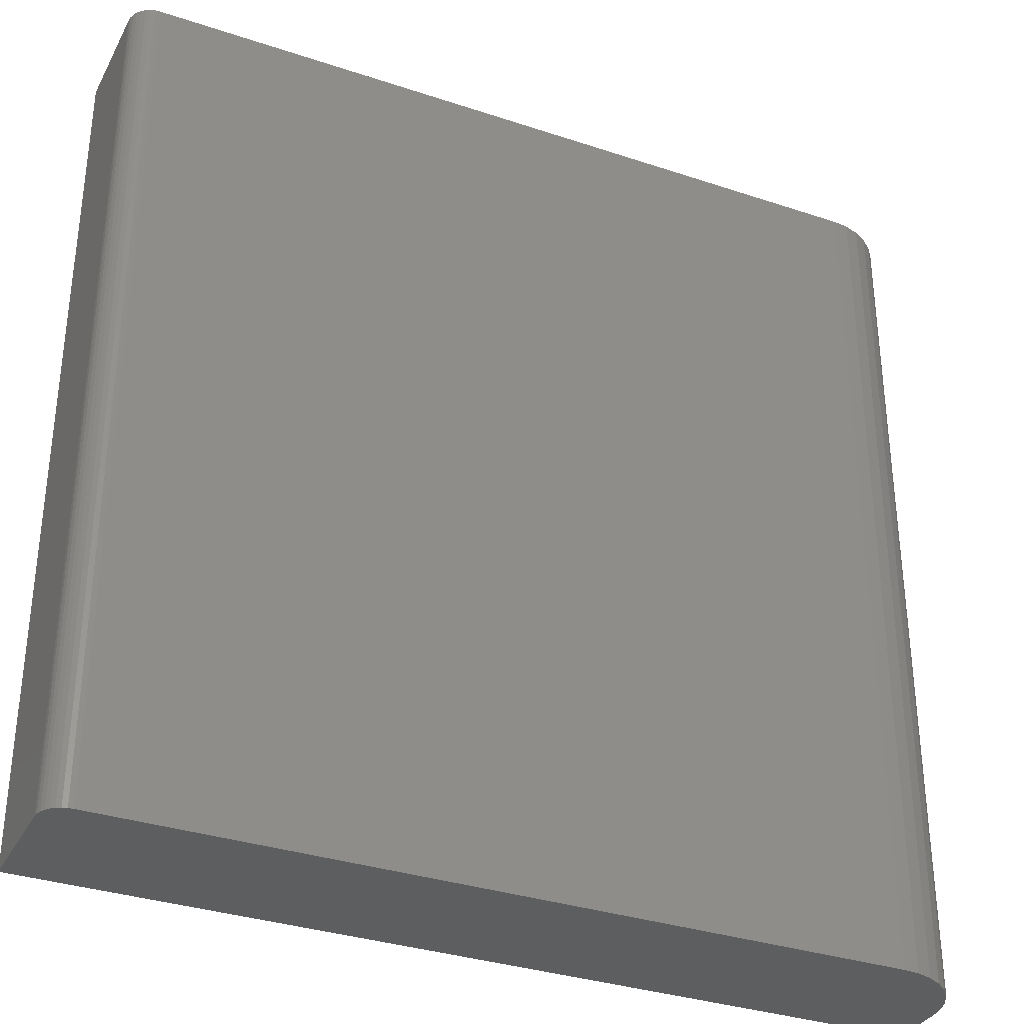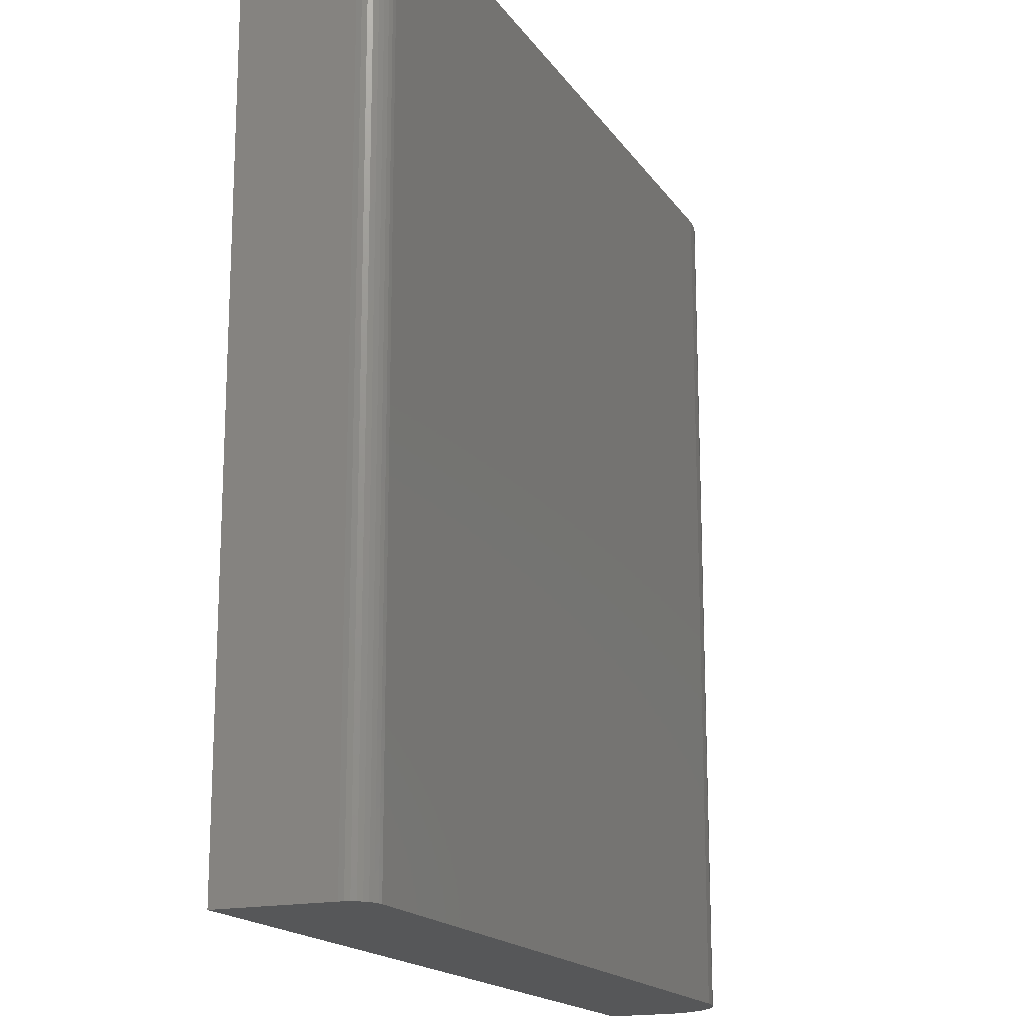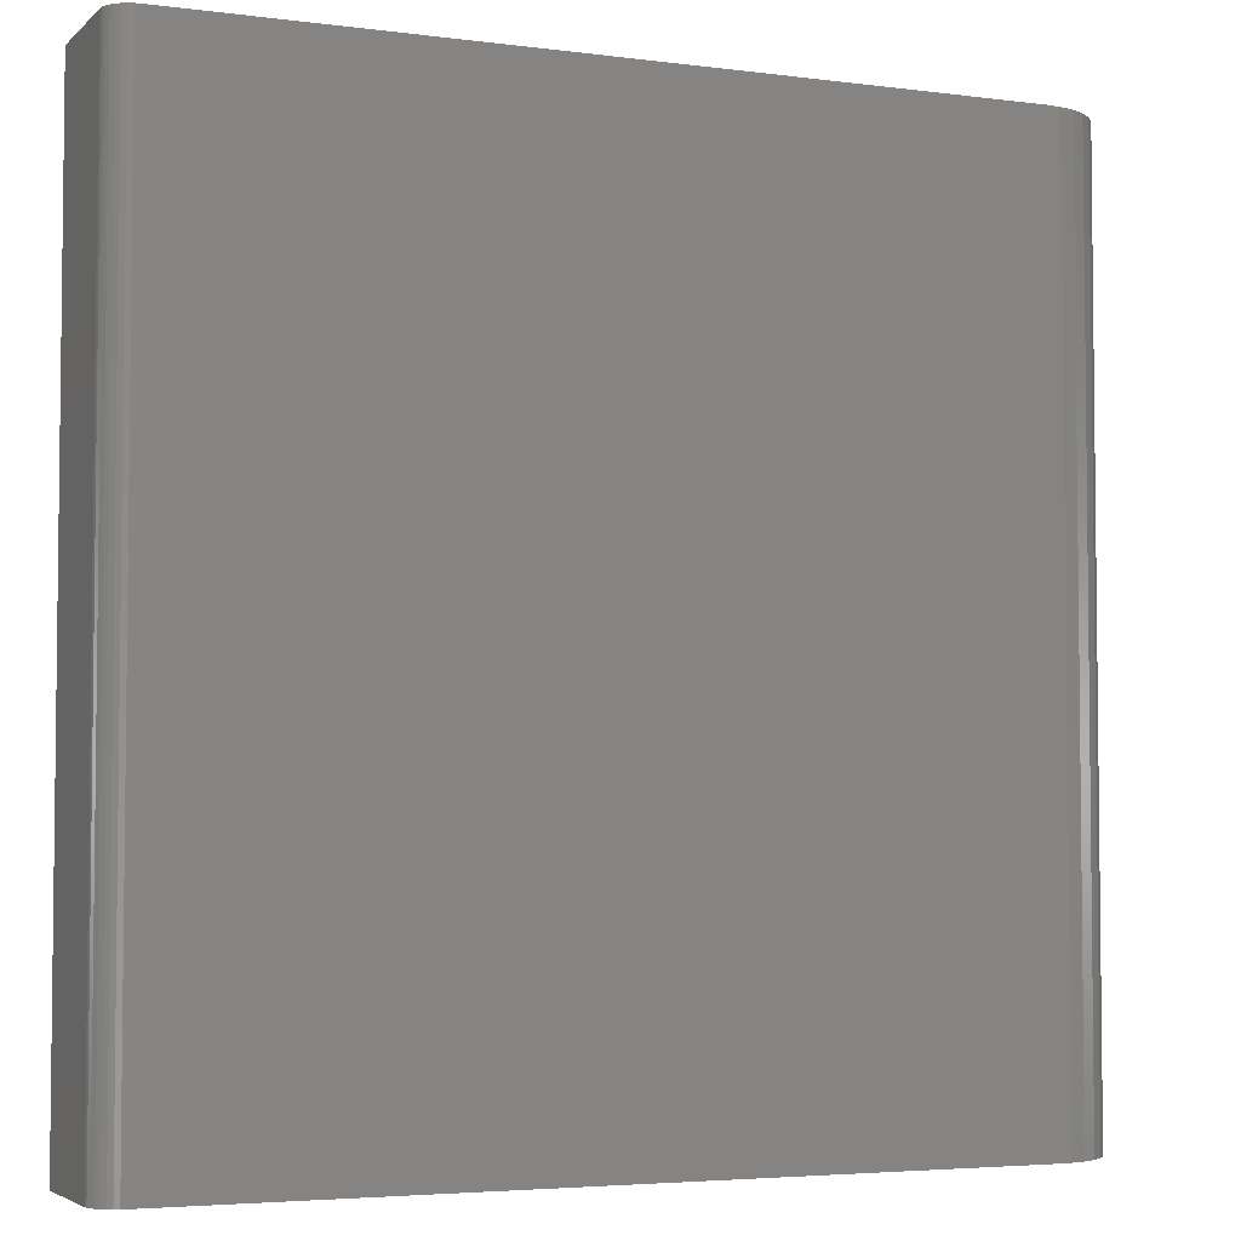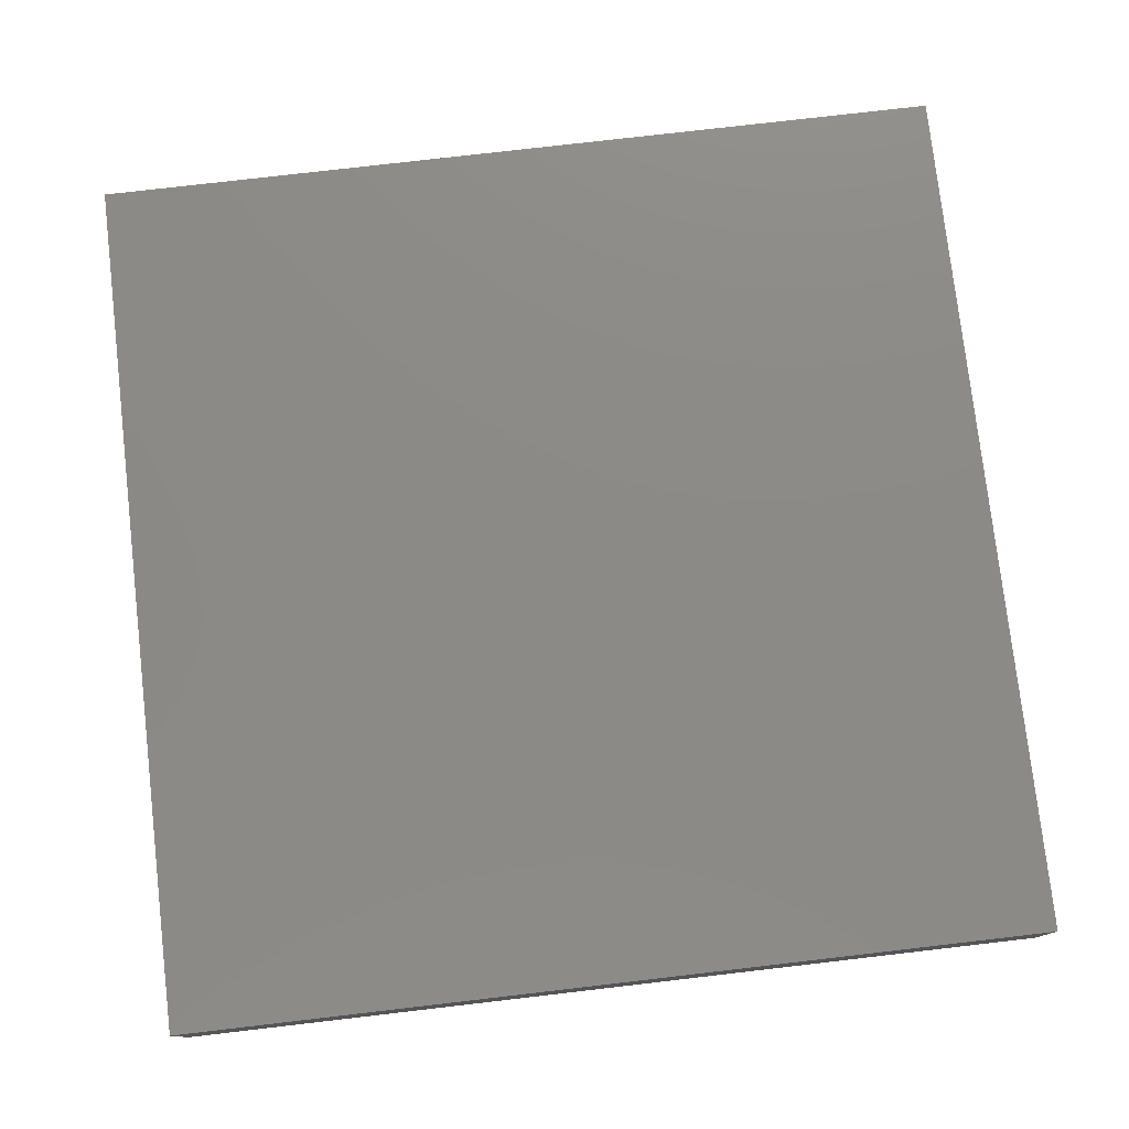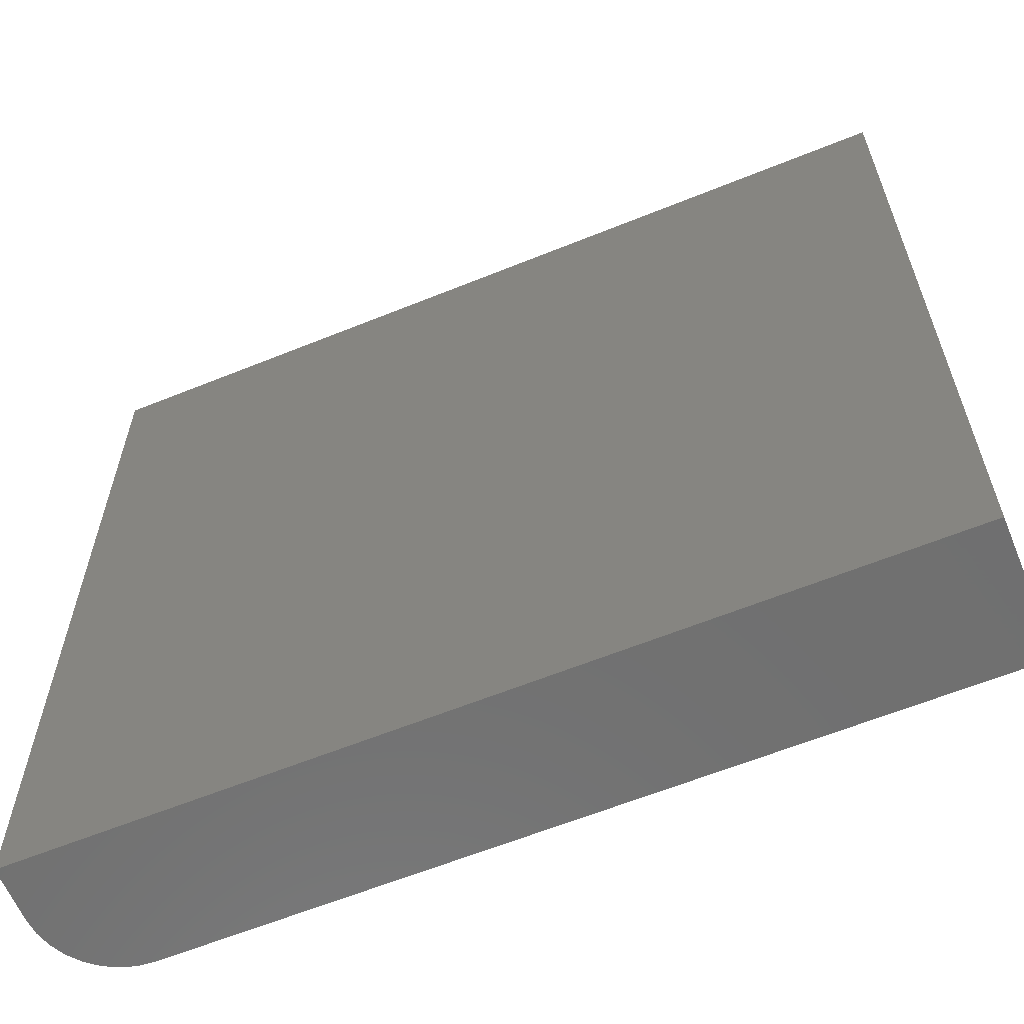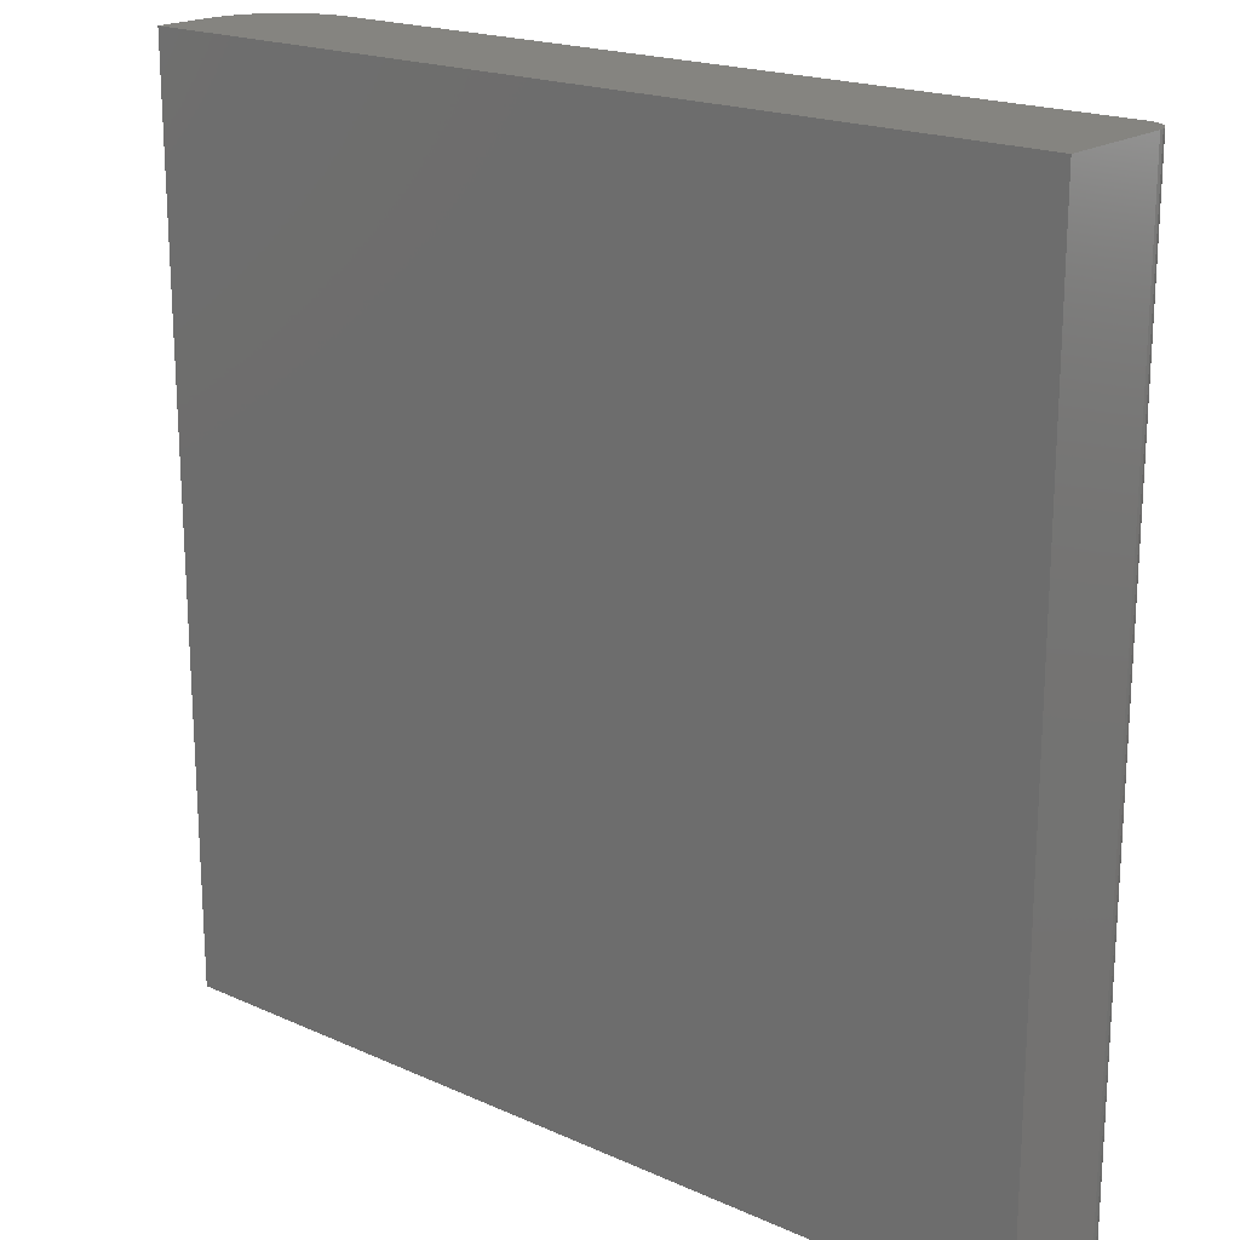
<metadata>
{"format":"stl","ext":"stl","renderer":"f3d","projection":"perspective","resolution":1024,"background":"white","views":[{"elev":-33.6,"azim":155.5,"up":"+Y"},{"elev":-17.2,"azim":113.1,"up":"+Y"},{"elev":-4.2,"azim":156.7,"up":"+Y"},{"elev":77.6,"azim":83.4,"up":"+Z"},{"elev":-61.8,"azim":22.4,"up":"+Y"},{"elev":19.5,"azim":39.9,"up":"+Y"}]}
</metadata>
<code>
# stl→obj: 40 verts, 76 faces
v -0.5156 -0.3438 0
v -0.5156 0.75 0
v 0.4453 -0.3438 0
v 0.4453 0.75 0
v 0.4766 0.75 0.03125
v 0.4742 0.75 0.01929
v 0.4766 0.75 0.1719
v 0.476 0.75 0.02515
v 0.4627 0.75 0.005267
v 0.4573 0.75 0.002379
v 0.4713 0.75 0.01389
v 0.4674 0.75 0.009153
v -0.6172 0.75 0.1719
v -0.5354 0.75 0.001951
v -0.5545 0.75 0.007731
v -0.5721 0.75 0.01712
v -0.5874 0.75 0.02975
v -0.6001 0.75 0.04514
v -0.6095 0.75 0.0627
v -0.6152 0.75 0.08175
v -0.6172 0.75 0.1016
v 0.4514 0.75 0.0006005
v 0.4766 -0.3438 0.03125
v 0.4742 -0.3438 0.01929
v 0.476 -0.3438 0.02515
v -0.6172 -0.3438 0.1016
v -0.6152 -0.3438 0.08175
v -0.6172 -0.3438 0.1719
v 0.4766 -0.3438 0.1719
v 0.4514 -0.3438 0.0006005
v 0.4573 -0.3438 0.002379
v 0.4627 -0.3438 0.005267
v 0.4674 -0.3438 0.009153
v 0.4713 -0.3438 0.01389
v -0.6095 -0.3438 0.0627
v -0.6001 -0.3438 0.04514
v -0.5874 -0.3438 0.02975
v -0.5721 -0.3438 0.01712
v -0.5545 -0.3438 0.007731
v -0.5354 -0.3438 0.001951
f 1 2 3
f 3 2 4
f 5 6 7
f 5 8 6
f 9 10 11
f 11 12 9
f 13 2 14
f 13 14 15
f 13 15 16
f 13 16 17
f 13 17 18
f 13 18 19
f 13 19 20
f 13 20 21
f 7 22 4
f 7 4 2
f 7 2 13
f 22 7 6
f 22 6 11
f 22 11 10
f 23 24 25
f 26 27 28
f 29 28 1
f 29 1 3
f 29 3 30
f 29 30 31
f 29 31 32
f 29 32 33
f 29 33 34
f 29 34 24
f 29 24 23
f 1 28 27
f 1 27 35
f 1 35 36
f 1 36 37
f 1 37 38
f 1 38 39
f 1 39 40
f 13 21 28
f 28 21 26
f 2 1 14
f 14 1 40
f 14 40 15
f 15 40 39
f 15 39 16
f 16 39 38
f 16 38 17
f 17 38 37
f 17 37 18
f 18 37 36
f 18 36 19
f 19 36 35
f 19 35 20
f 20 35 27
f 20 27 21
f 21 27 26
f 29 23 7
f 7 23 5
f 3 4 30
f 30 4 22
f 30 22 31
f 31 22 10
f 31 10 32
f 32 10 9
f 32 9 33
f 33 9 12
f 33 12 34
f 34 12 11
f 34 11 24
f 24 11 6
f 24 6 25
f 25 6 8
f 25 8 23
f 23 8 5
f 28 29 13
f 13 29 7

</code>
